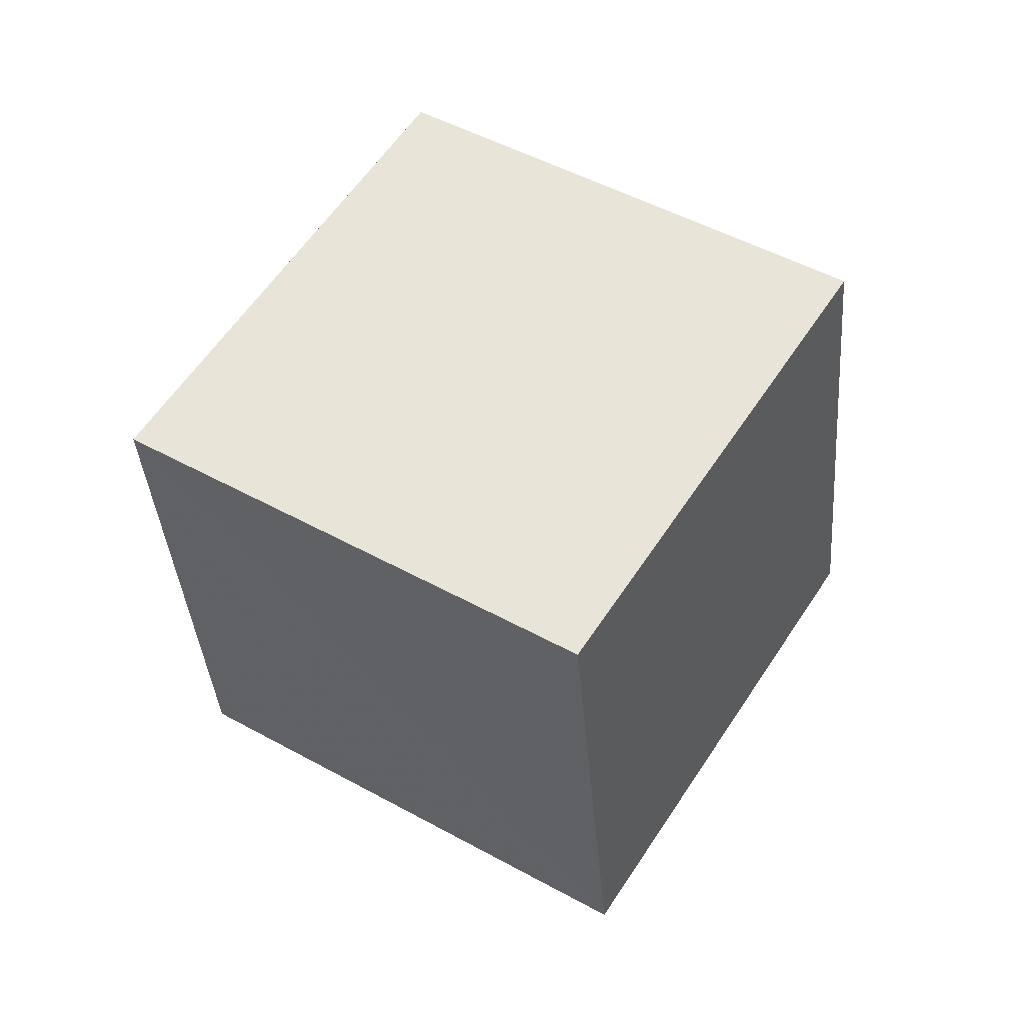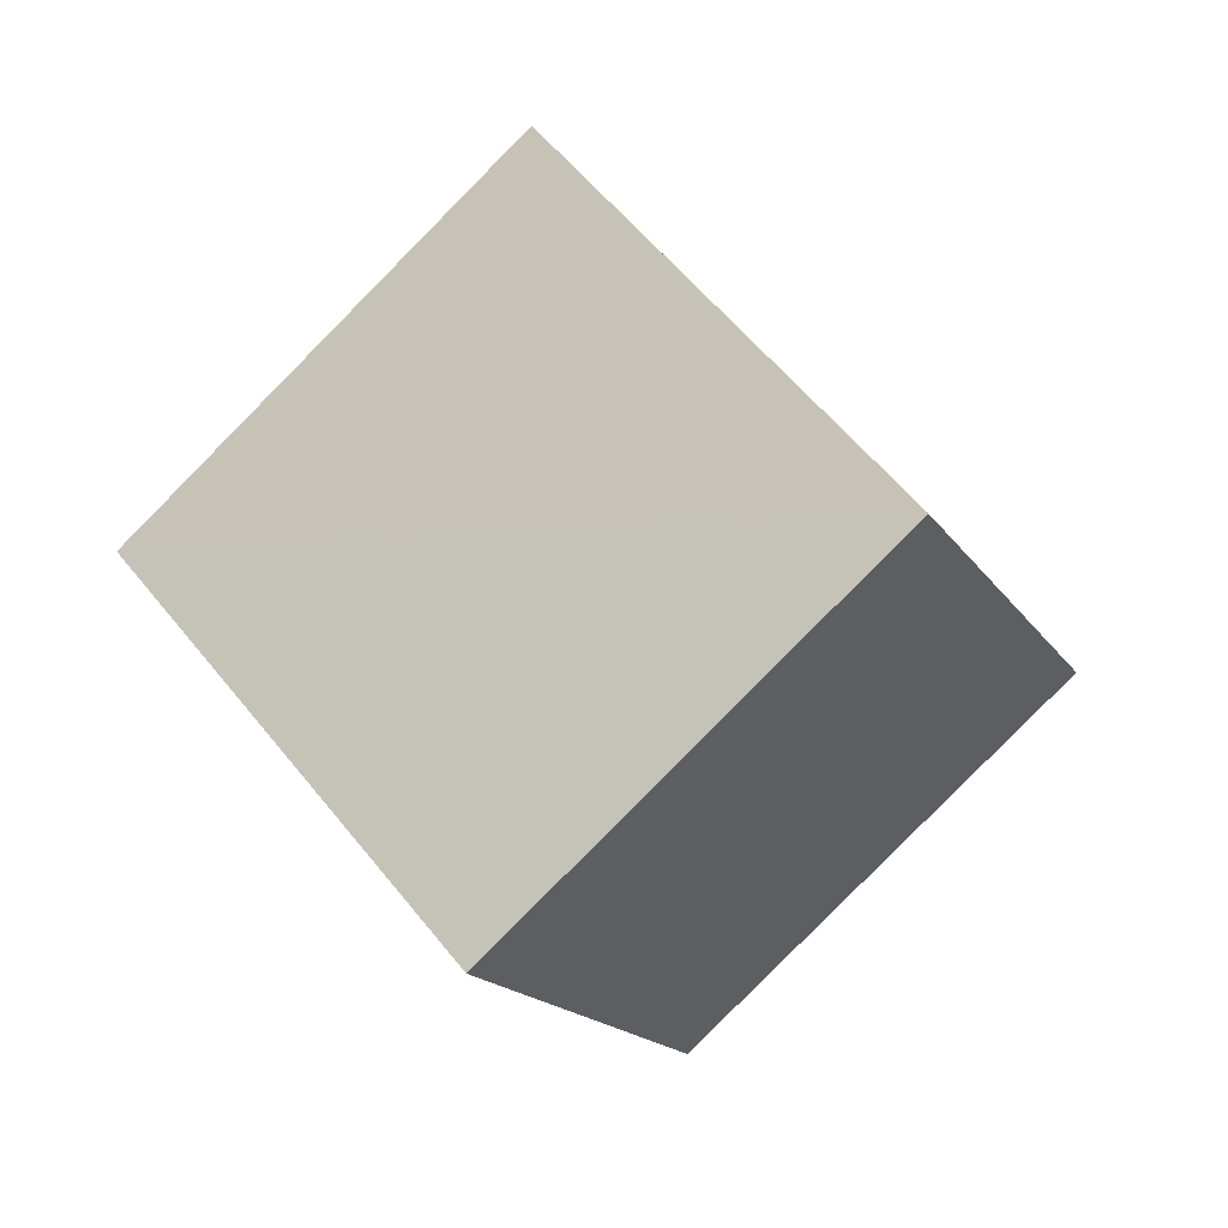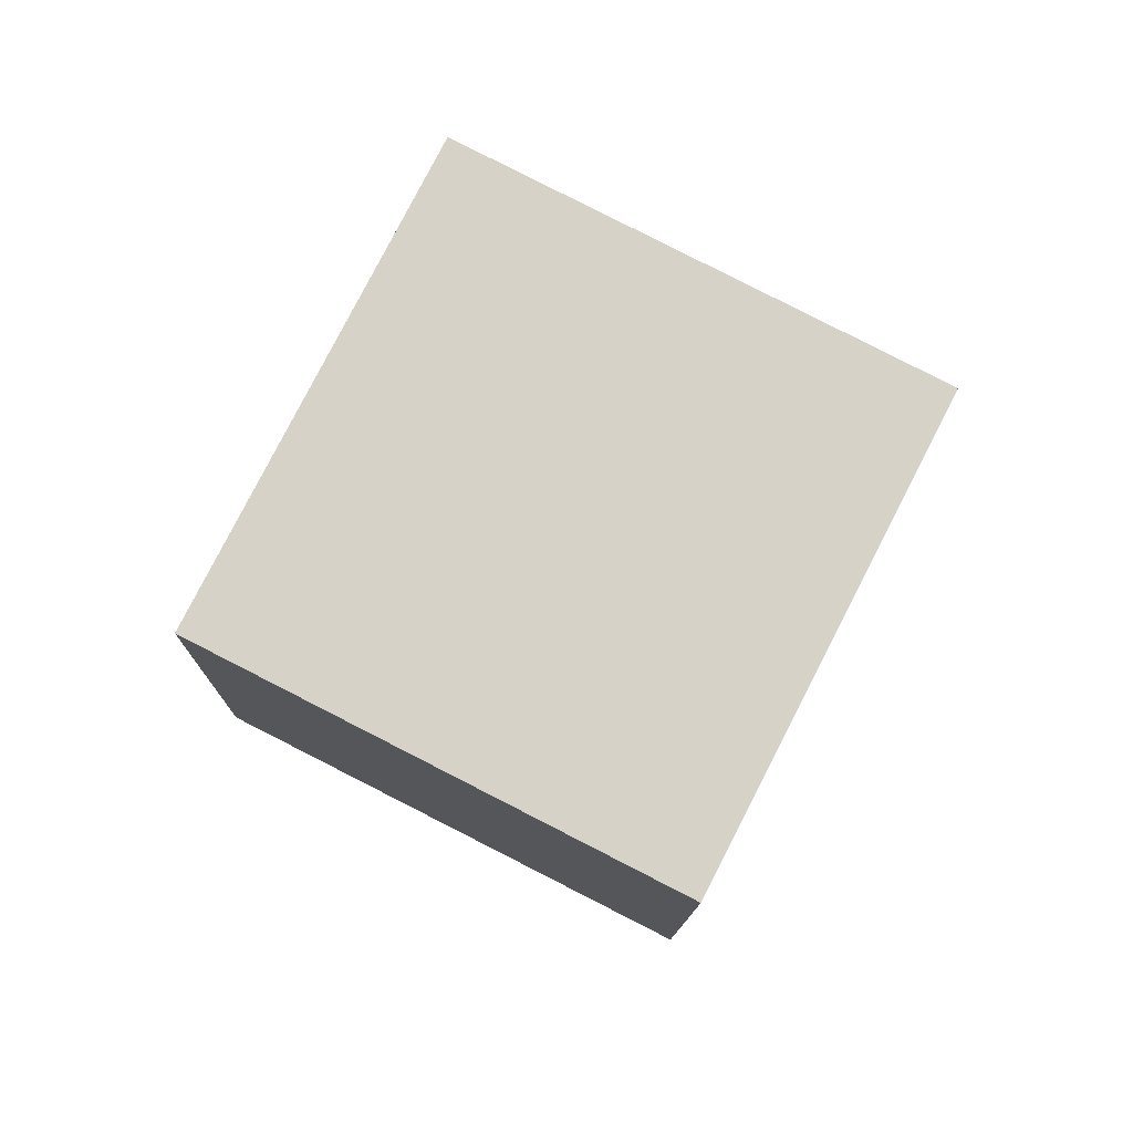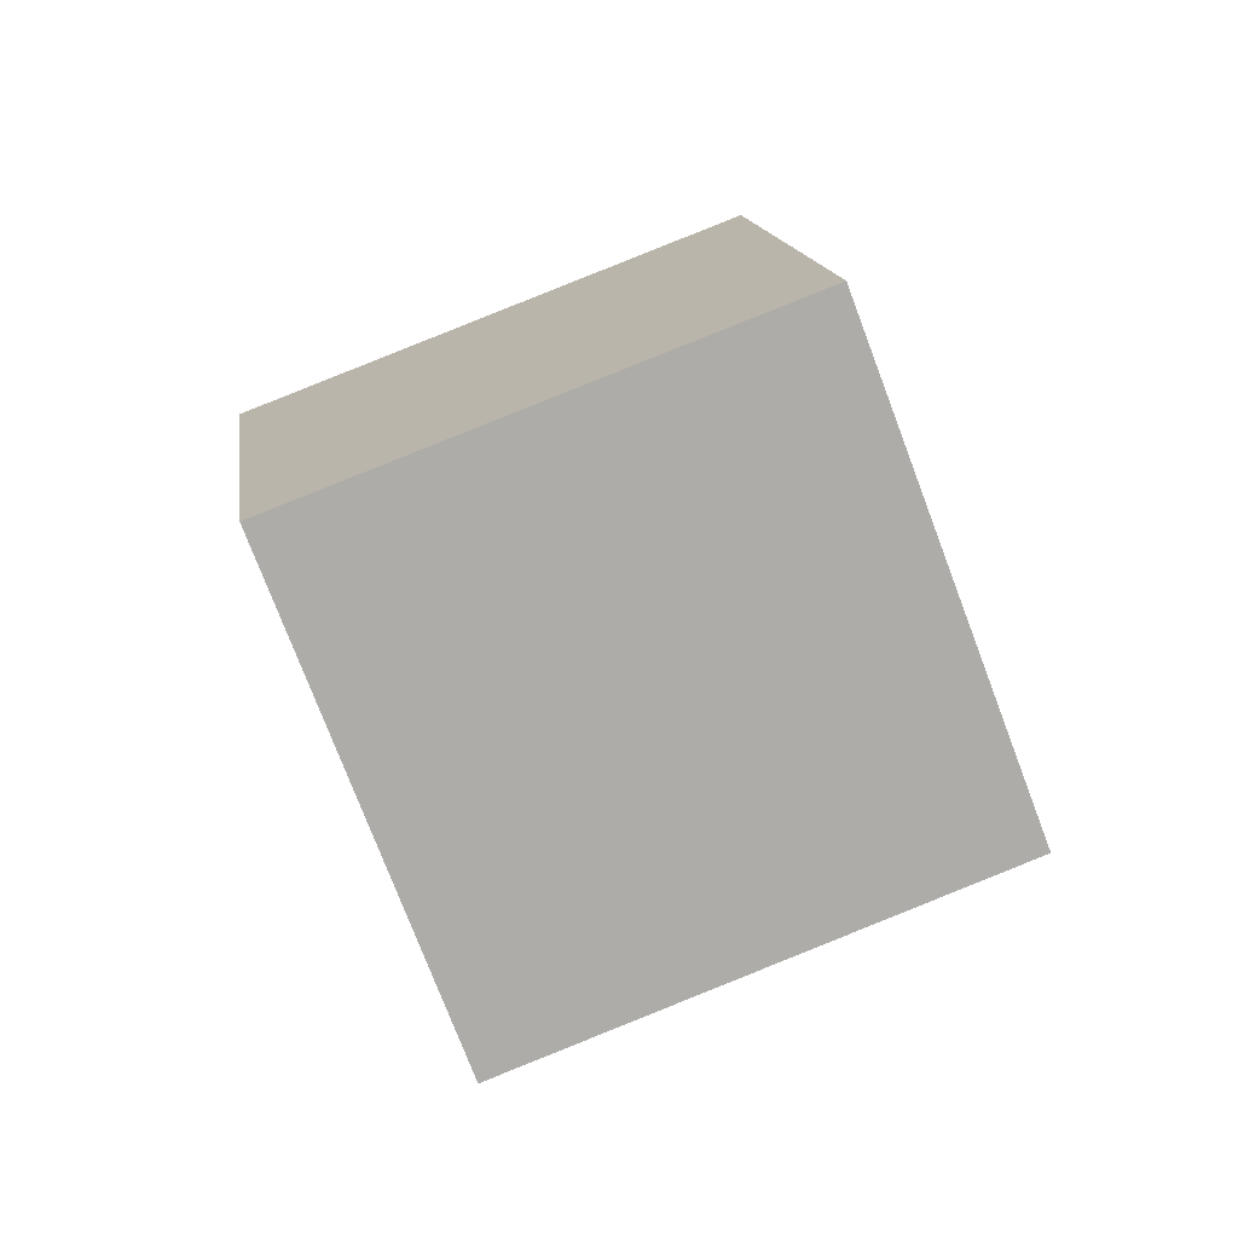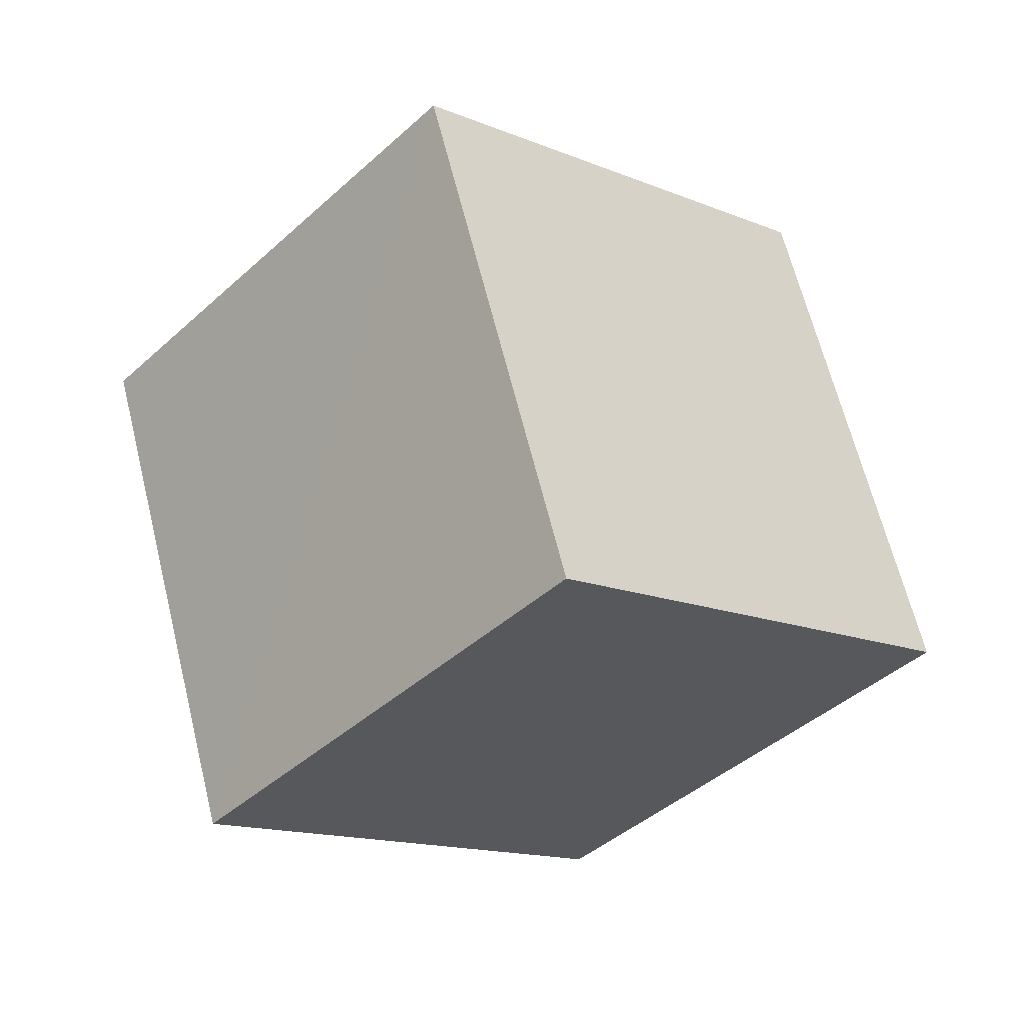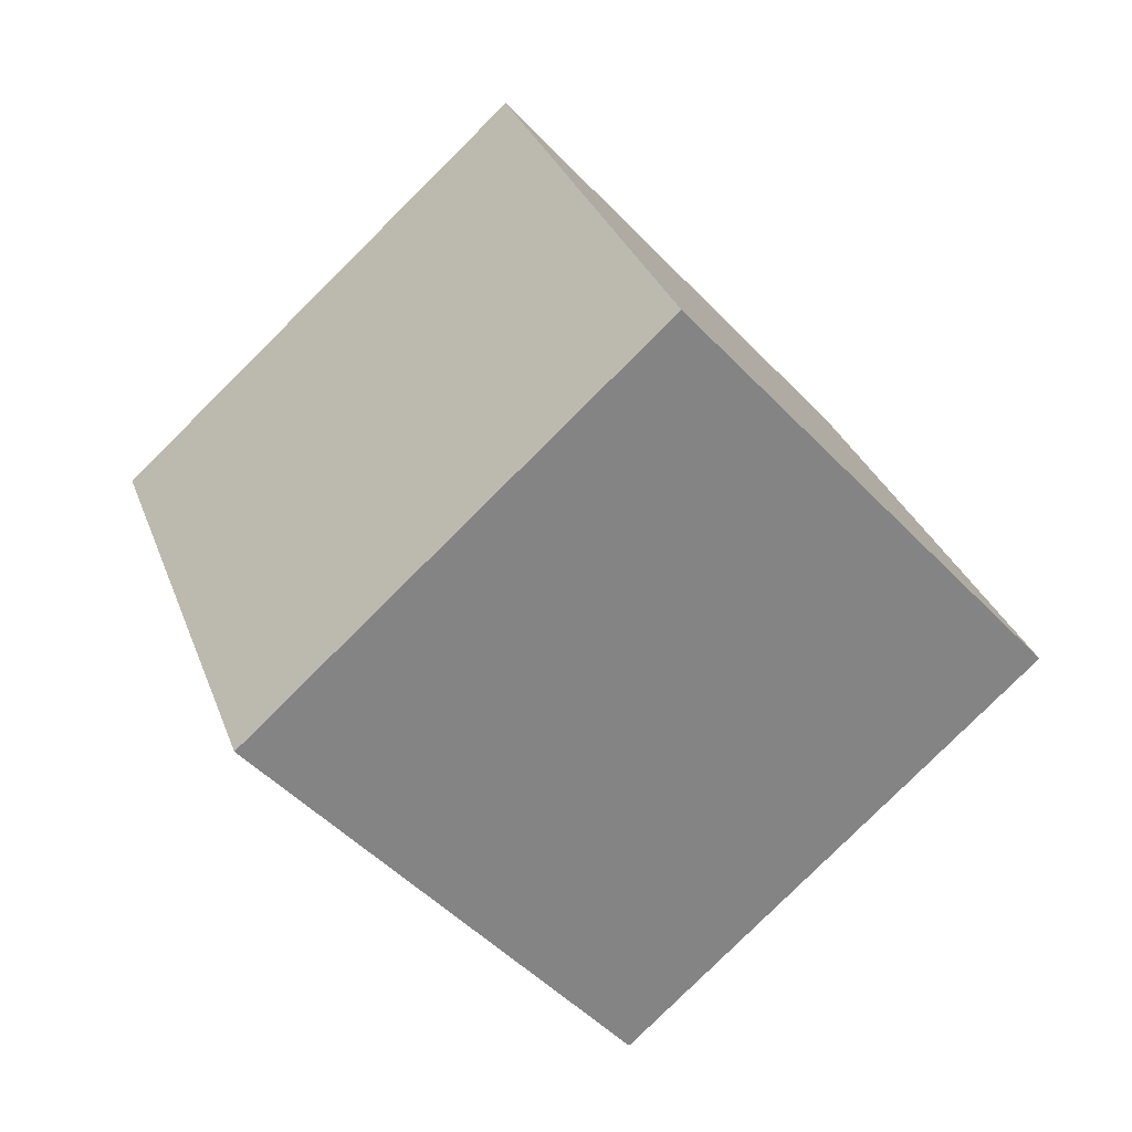
<metadata>
{"format":"obj","ext":"obj","renderer":"f3d","projection":"perspective","resolution":1024,"background":"white","views":[{"elev":9.0,"azim":16.2,"up":"+Y"},{"elev":4.6,"azim":-78.0,"up":"+Y"},{"elev":33.9,"azim":8.8,"up":"+Y"},{"elev":-32.2,"azim":-180.0,"up":"+Y"},{"elev":72.9,"azim":56.6,"up":"+Z"},{"elev":18.0,"azim":-126.7,"up":"+Z"}]}
</metadata>
<code>
v  0.9132  1.699  2.179
v  0.7908  0.9889  1.486
v  1.143  1.611  0.7846
v  1.266  2.322  1.478
v  1.842  1.37  2.354
v  1.721  0.6601  1.659
v  2.073  1.282  0.9589
v  2.195  1.993  1.653
f 3 1 2
f 5 7 6
f 1 3 4
f 1 6 2
f 7 5 8
f 2 7 3
f 6 1 5
f 3 8 4
f 7 2 6
f 1 8 5
f 8 3 7
f 8 1 4

</code>
